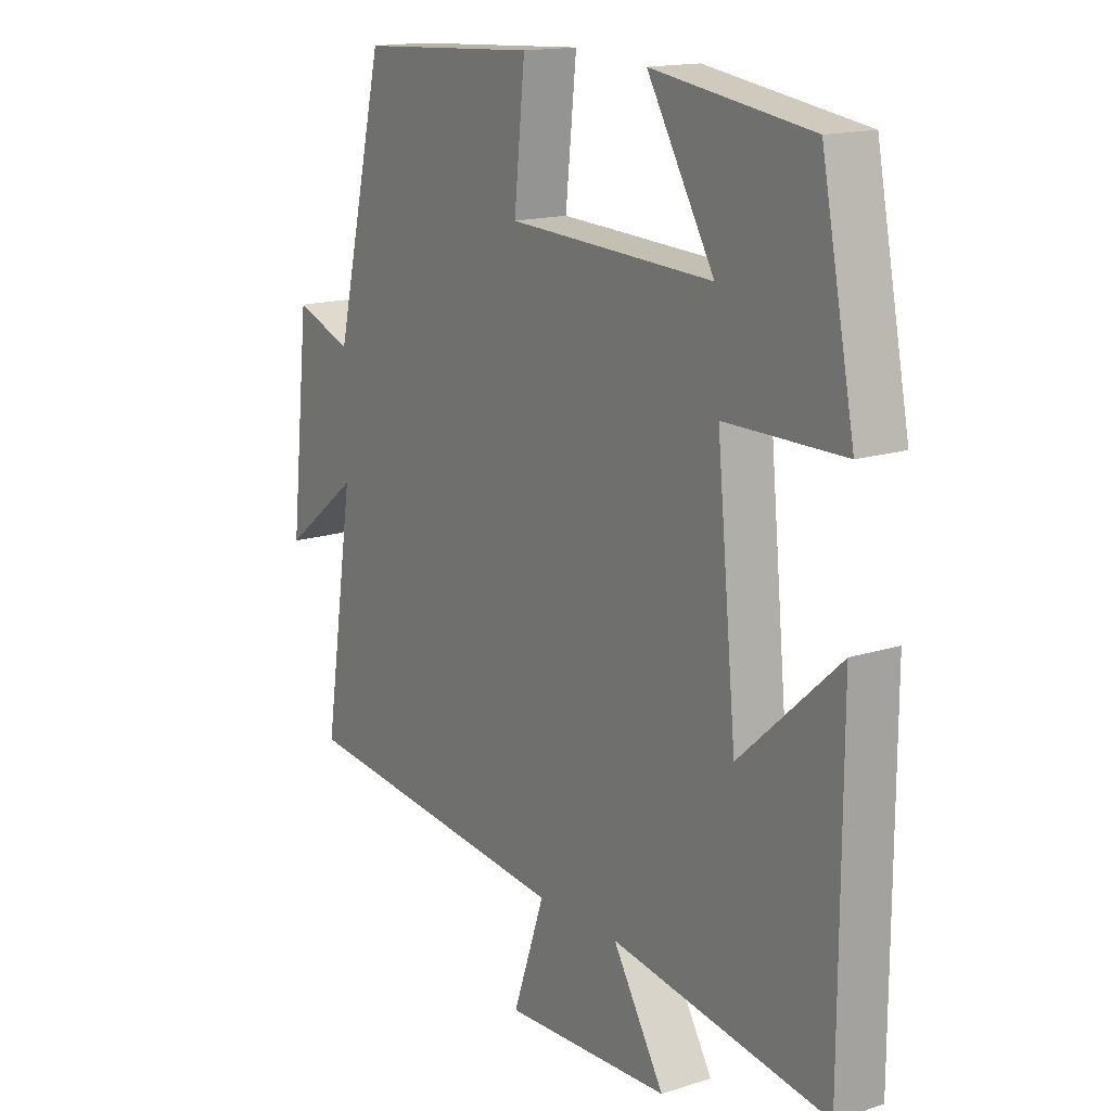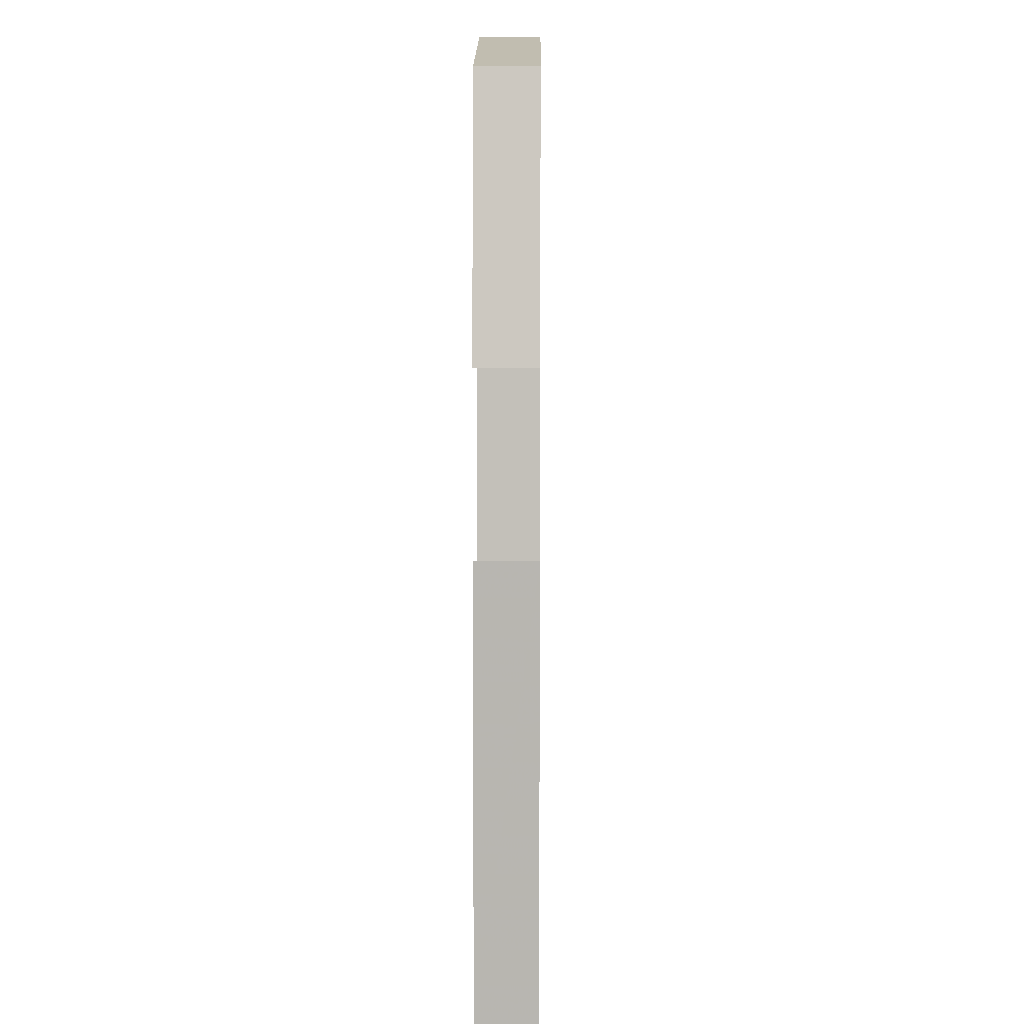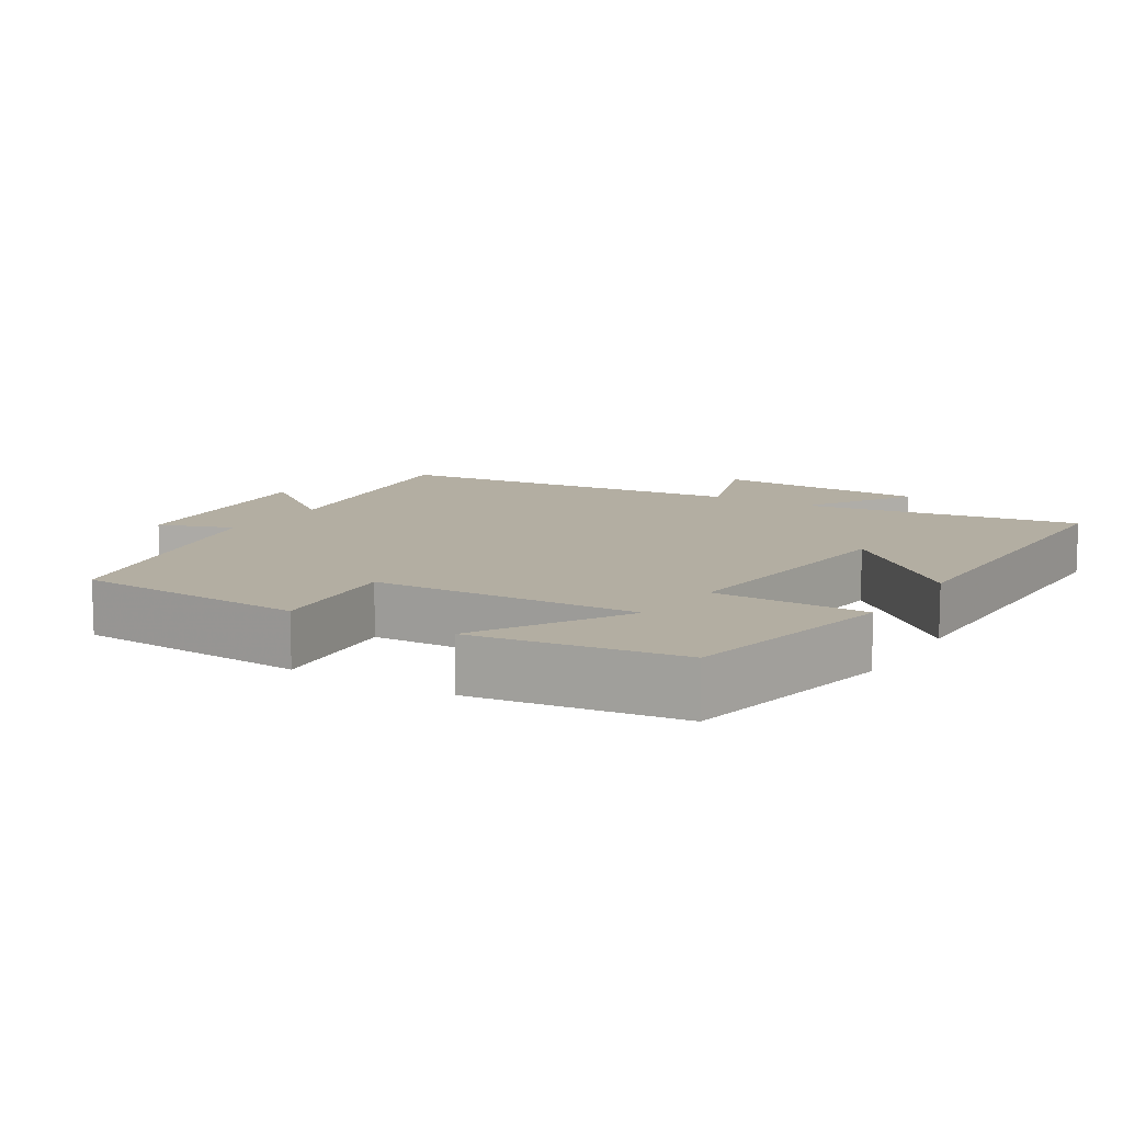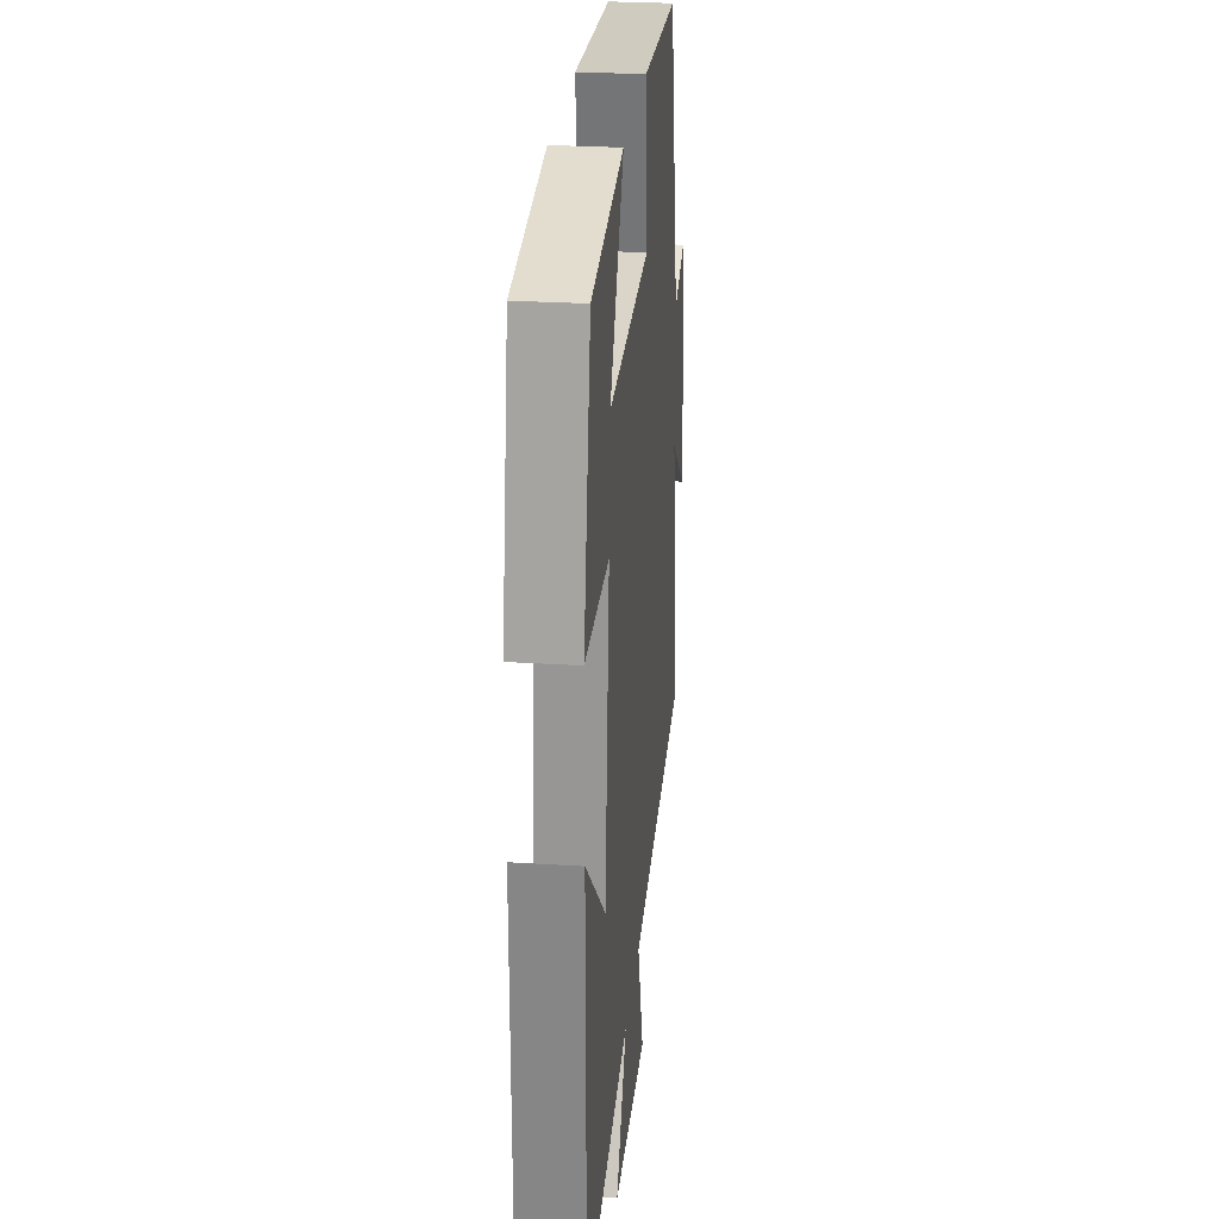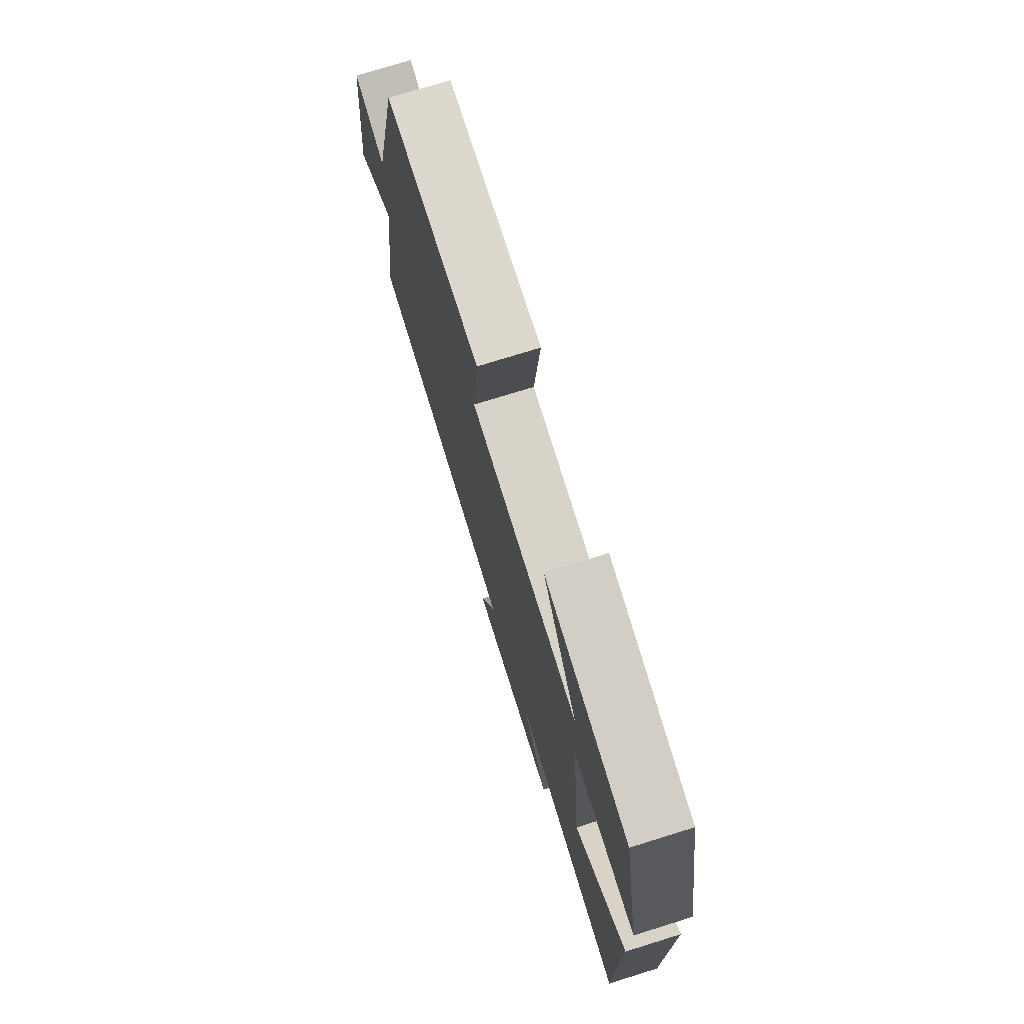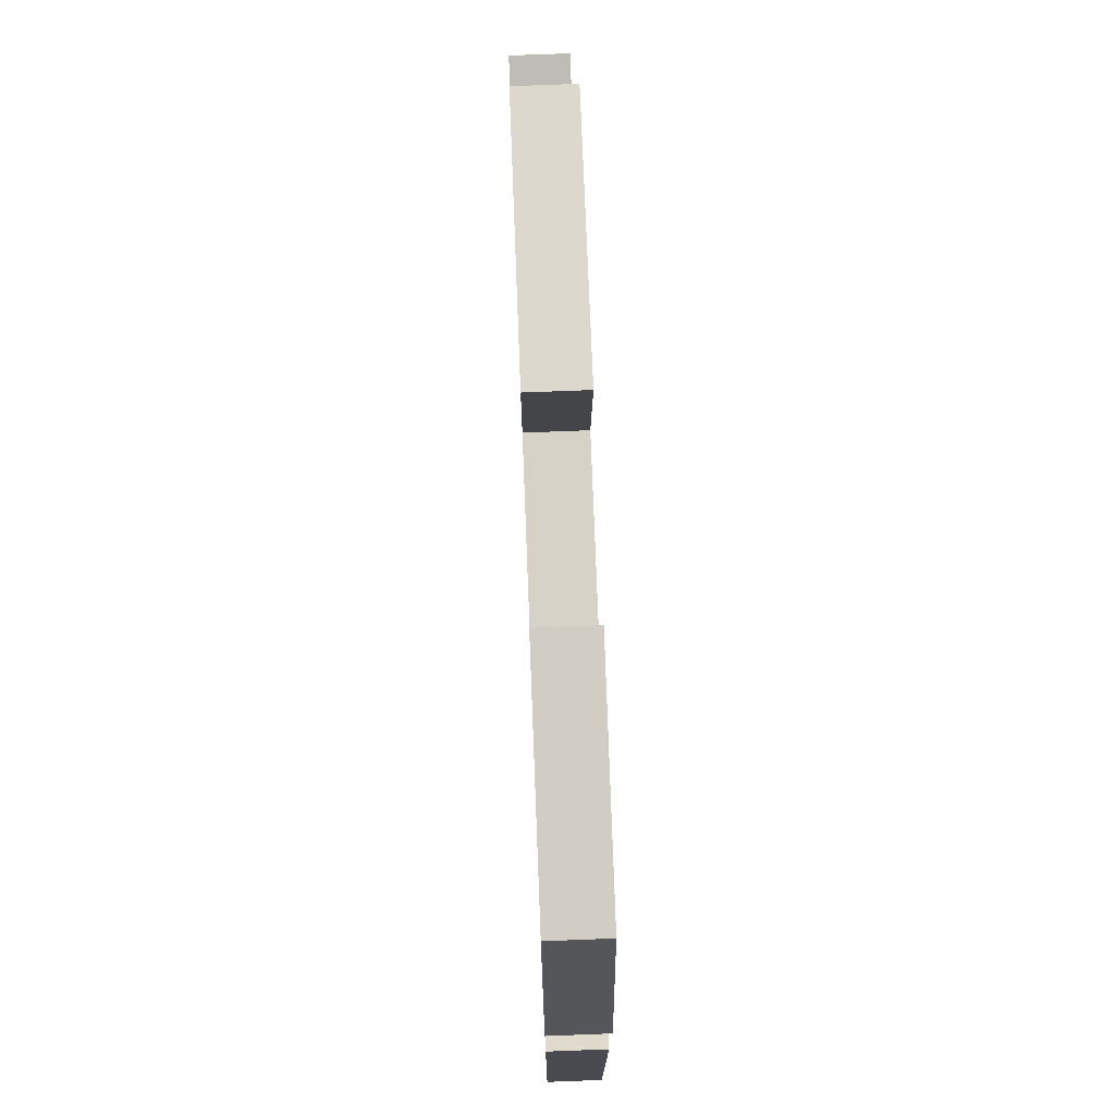
<metadata>
{"format":"obj","ext":"obj","renderer":"f3d","projection":"perspective","resolution":1024,"background":"white","views":[{"elev":15.6,"azim":56.0,"up":"+Z"},{"elev":8.4,"azim":90.6,"up":"+Z"},{"elev":10.8,"azim":31.7,"up":"+Y"},{"elev":26.8,"azim":95.7,"up":"+Z"},{"elev":74.9,"azim":72.7,"up":"+Z"},{"elev":75.2,"azim":87.8,"up":"+Z"}]}
</metadata>
<code>
v -0.557 0.07 -0.448
v -0.5 0.07 -0.081
v -0.641 0.07 -0.19
v -0.605 0.07 0.136
v -0.5 0.07 0.097
v -0.408 0.07 0.482
v -0.081 0.07 0.5
v -0.101 0.07 0.308
v 0.273 0.07 0.292
v 0.151 0.07 0.5
v 0.439 0.07 0.458
v 0.5 0.07 0.15
v 0.284 0.07 0.148
v 0.32 0.07 -0.216
v 0.5 0.07 -0.052
v 0.499 0.07 -0.56
v 0.104 0.07 -0.5
v 0.198 0.07 -0.655
v -0.106 0.07 -0.669
v -0.048 0.07 -0.5
v -0.557 0 -0.448
v -0.5 0 -0.081
v -0.641 0 -0.19
v -0.605 0 0.136
v -0.5 0 0.097
v -0.408 0 0.482
v -0.081 0 0.5
v -0.101 0 0.308
v 0.273 0 0.292
v 0.151 0 0.5
v 0.439 0 0.458
v 0.5 0 0.15
v 0.284 0 0.148
v 0.32 0 -0.216
v 0.5 0 -0.052
v 0.499 0 -0.56
v 0.104 0 -0.5
v 0.198 0 -0.655
v -0.106 0 -0.669
v -0.048 0 -0.5
f 17 18 19 20
f 17 20 1 2
f 14 15 16 17
f 13 14 17 2
f 11 12 13
f 9 10 11
f 9 11 13
f 8 9 13 2
f 7 8 2
f 6 7 2
f 5 6 2
f 2 3 4 5
f 40 39 38 37
f 22 21 40 37
f 37 36 35 34
f 22 37 34 33
f 33 32 31
f 31 30 29
f 33 31 29
f 22 33 29 28
f 22 28 27
f 22 27 26
f 22 26 25
f 25 24 23 22
f 1 21 22 2
f 2 22 23 3
f 3 23 24 4
f 4 24 25 5
f 5 25 26 6
f 6 26 27 7
f 7 27 28 8
f 8 28 29 9
f 9 29 30 10
f 10 30 31 11
f 11 31 32 12
f 12 32 33 13
f 13 33 34 14
f 14 34 35 15
f 15 35 36 16
f 16 36 37 17
f 17 37 38 18
f 18 38 39 19
f 19 39 40 20
f 20 40 21 1

</code>
